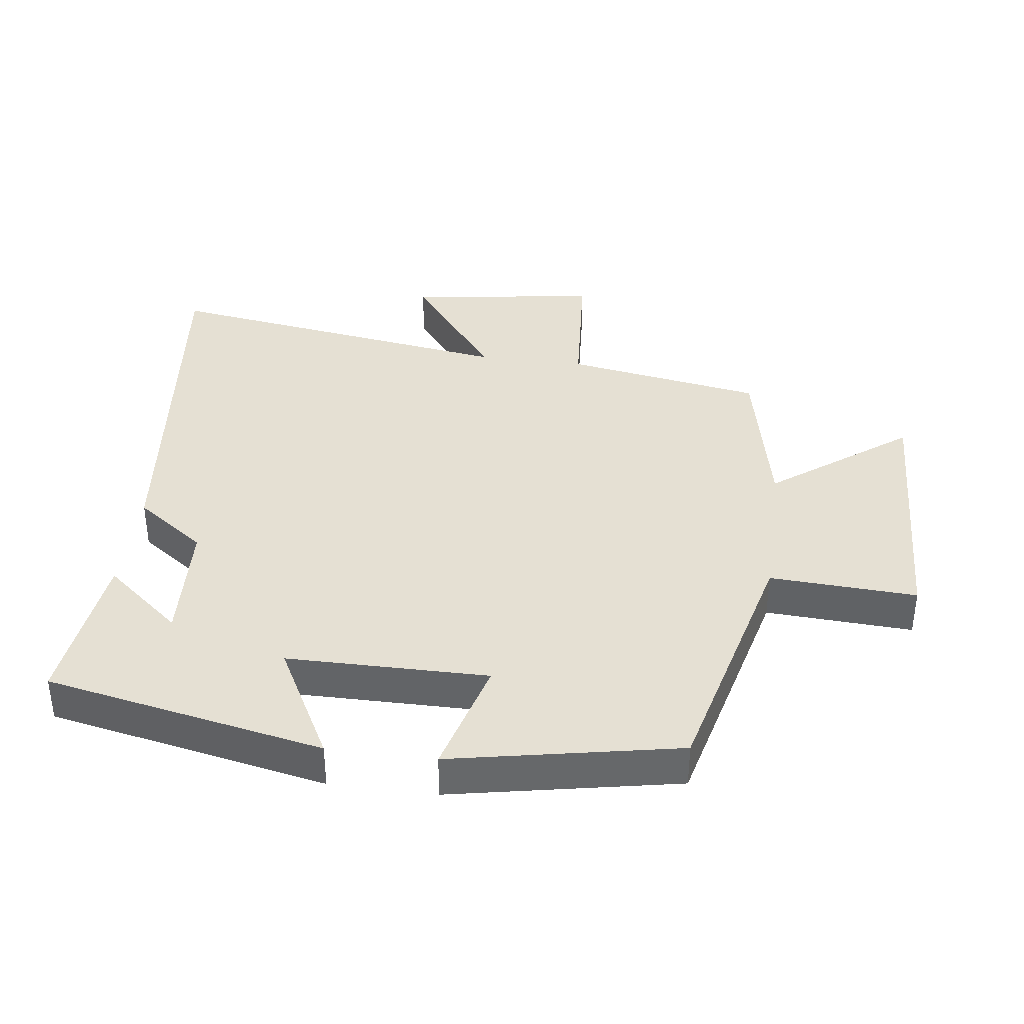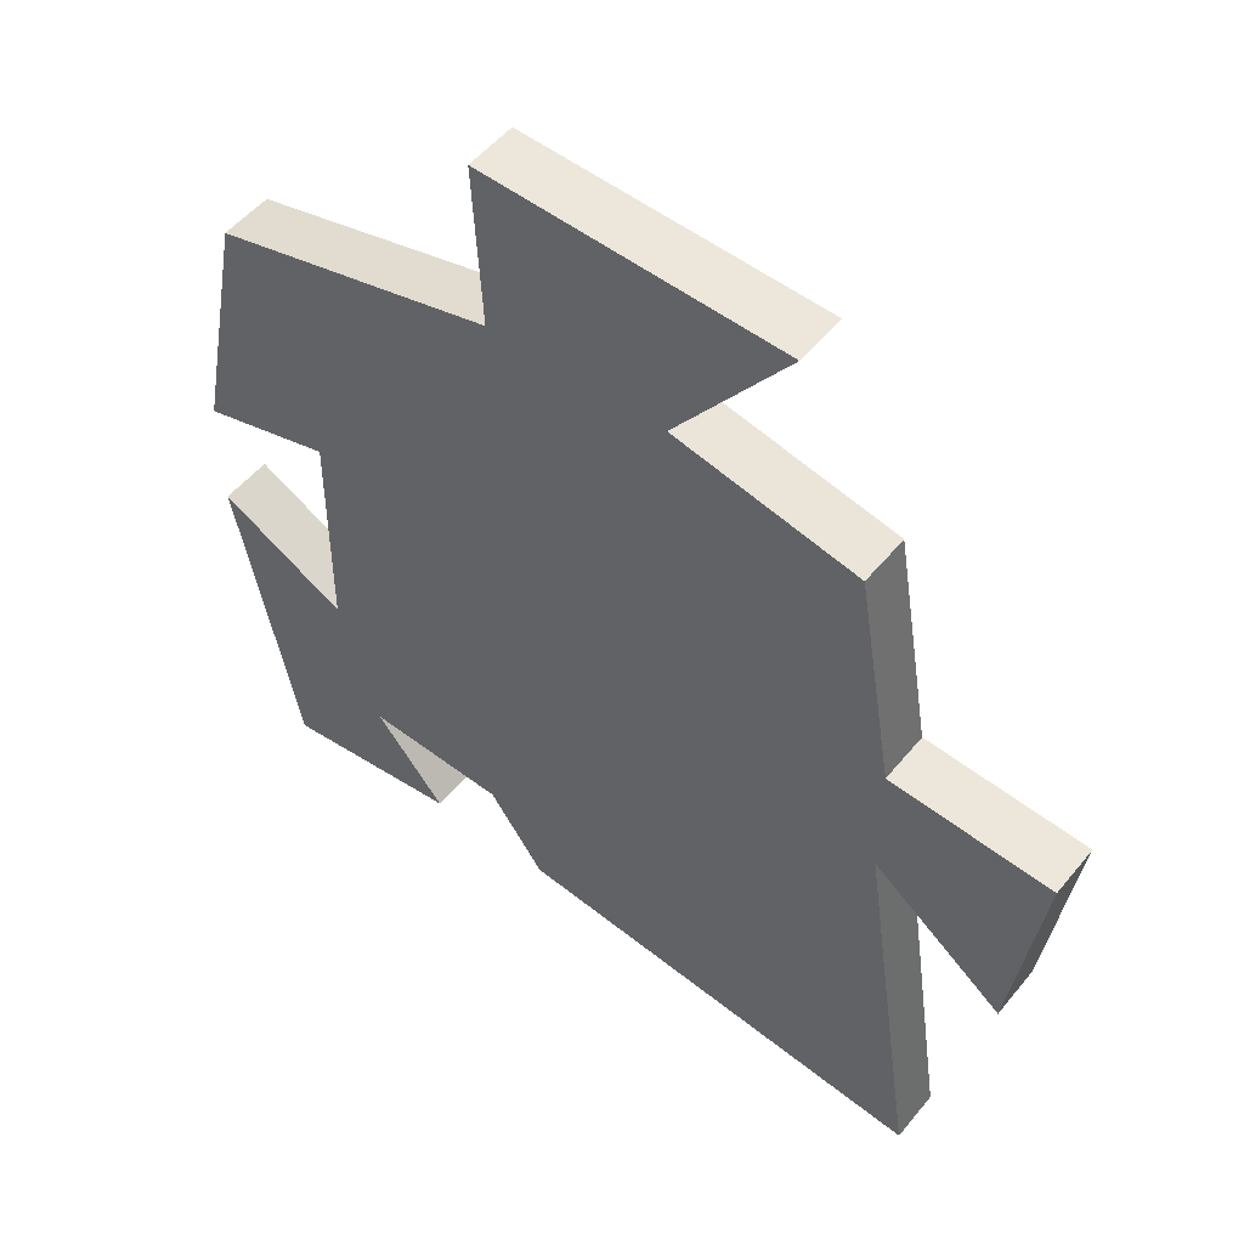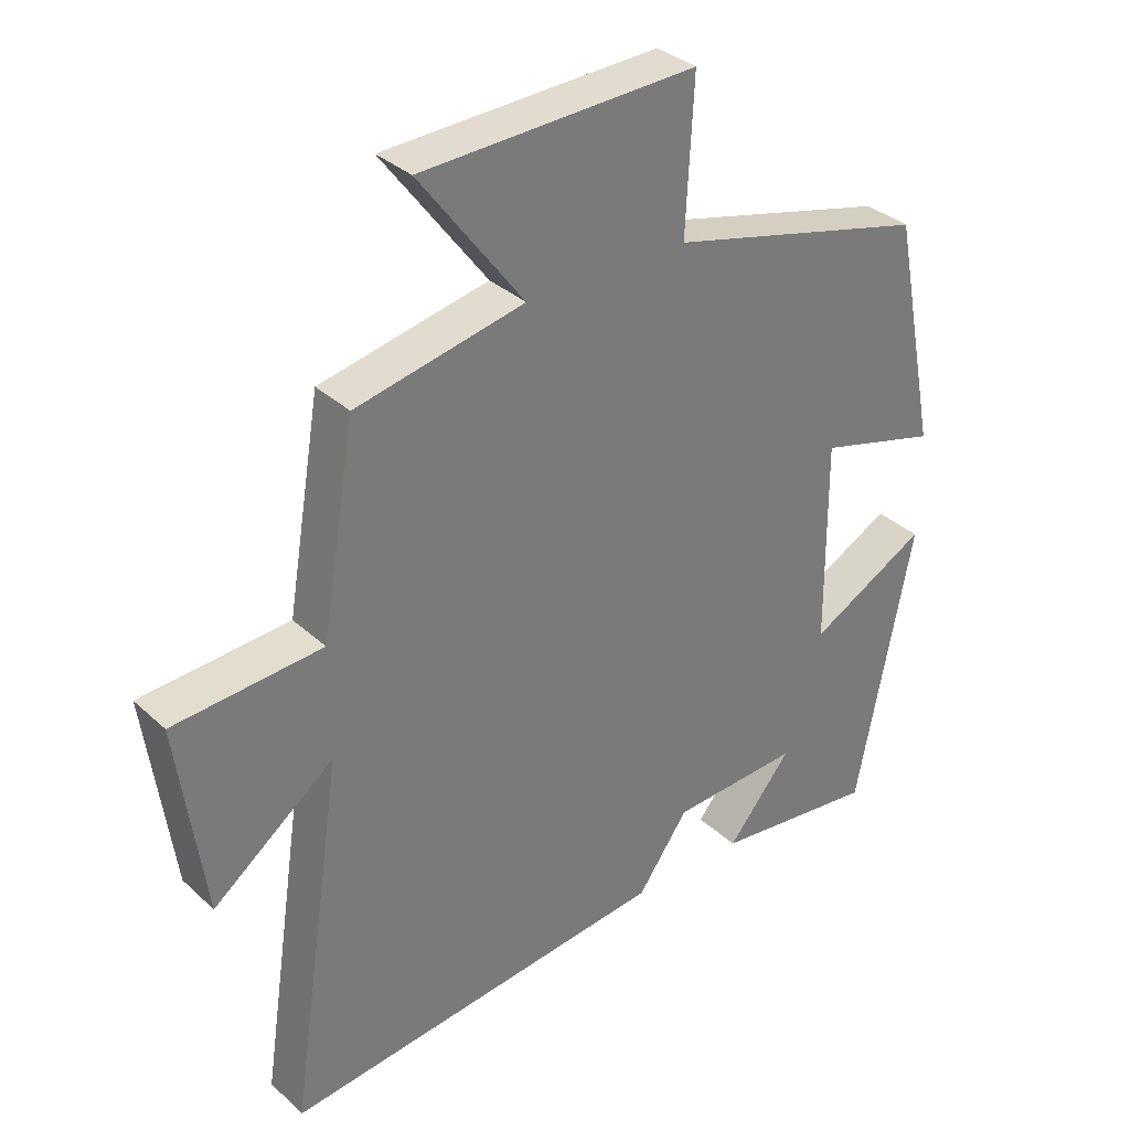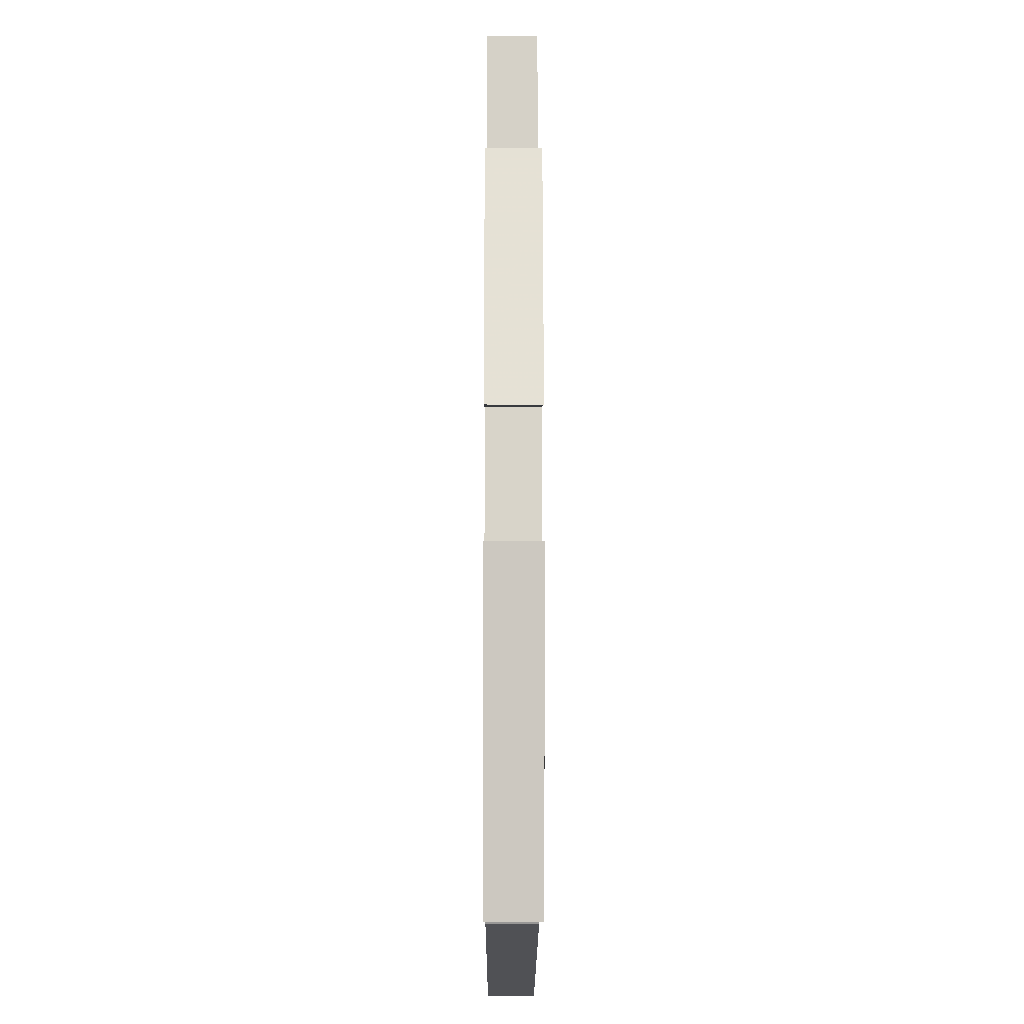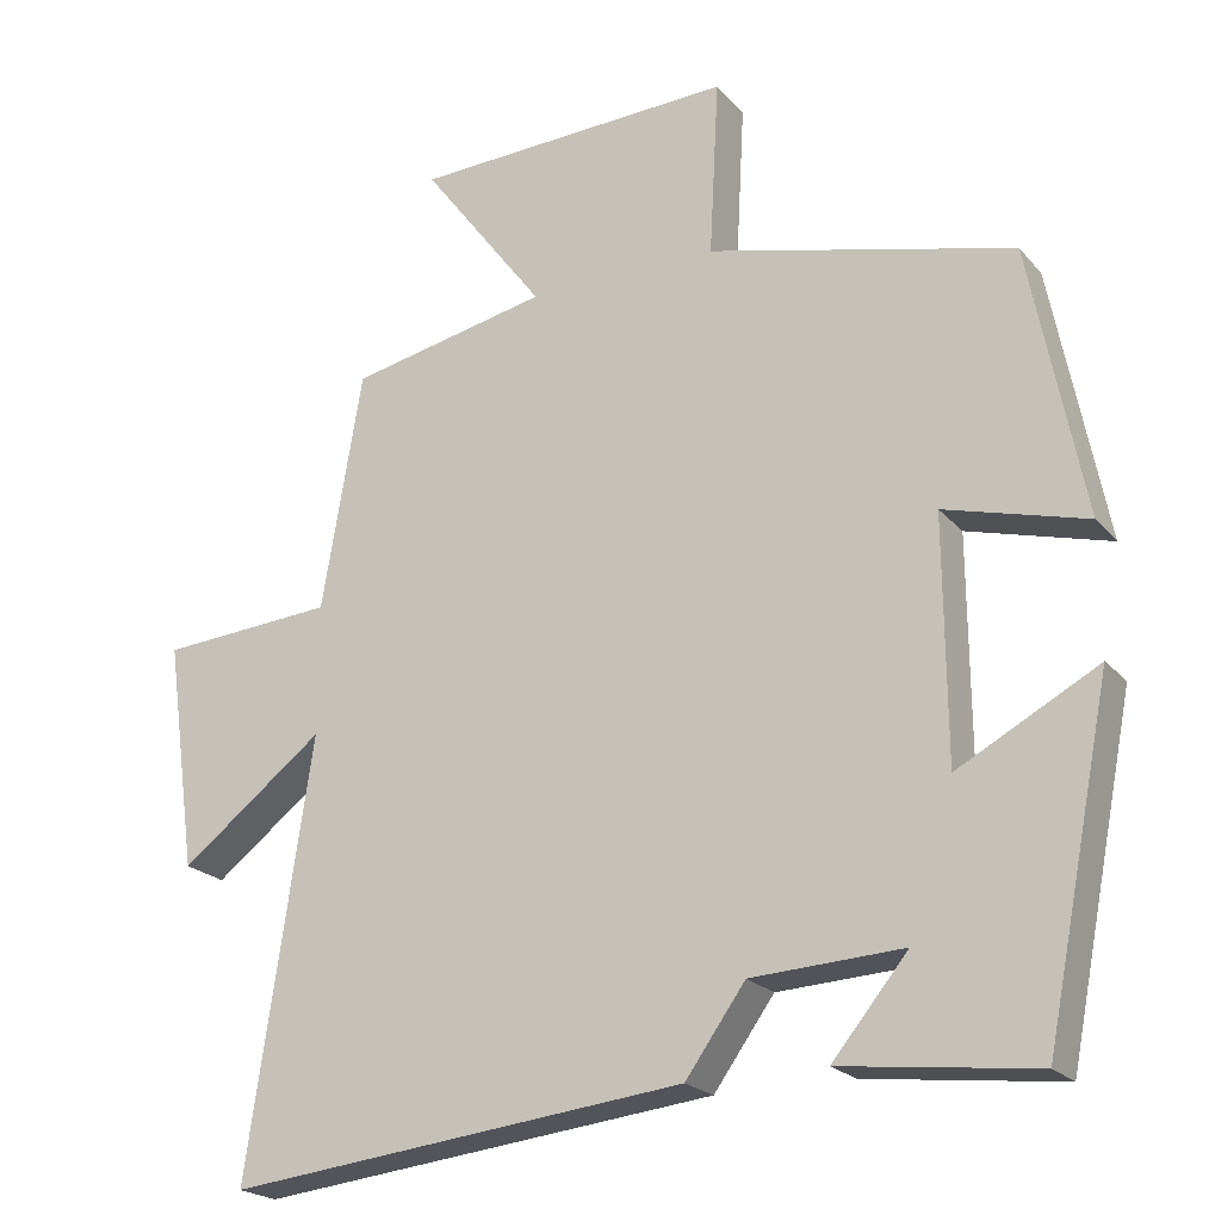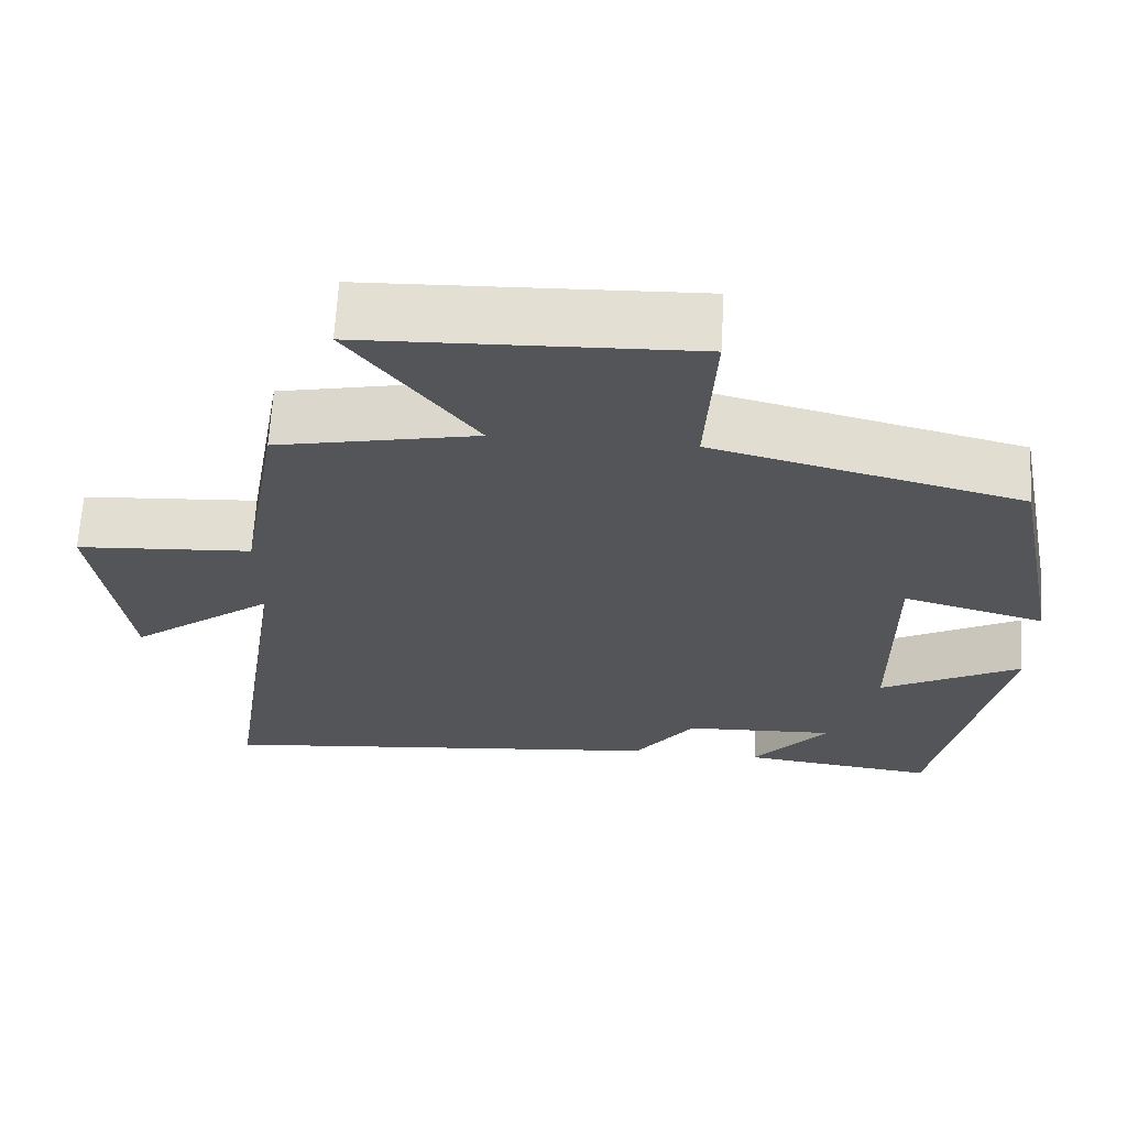
<metadata>
{"format":"obj","ext":"obj","renderer":"f3d","projection":"perspective","resolution":1024,"background":"white","views":[{"elev":38.0,"azim":-82.5,"up":"+Y"},{"elev":51.9,"azim":38.0,"up":"+Z"},{"elev":33.6,"azim":141.0,"up":"+Z"},{"elev":-13.9,"azim":-90.2,"up":"+Z"},{"elev":-21.5,"azim":-151.2,"up":"+Z"},{"elev":65.9,"azim":-176.7,"up":"+Z"}]}
</metadata>
<code>
v -0.432 0.07 0.403
v -0.045 0.07 0.5
v -0.057 0.07 0.724
v 0.353 0.07 0.708
v 0.197 0.07 0.5
v 0.449 0.07 0.447
v 0.5 0.07 0.146
v 0.722 0.07 0.13
v 0.682 0.07 -0.16
v 0.5 0.07 -0.02
v 0.581 0.07 -0.564
v 0.001 0.07 -0.5
v -0.075 0.07 -0.394
v -0.267 0.07 -0.384
v -0.171 0.07 -0.5
v -0.416 0.07 -0.529
v -0.5 0.07 -0.105
v -0.323 0.07 -0.2
v -0.321 0.07 0.106
v -0.5 0.07 0.057
v -0.432 0 0.403
v -0.045 0 0.5
v -0.057 0 0.724
v 0.353 0 0.708
v 0.197 0 0.5
v 0.449 0 0.447
v 0.5 0 0.146
v 0.722 0 0.13
v 0.682 0 -0.16
v 0.5 0 -0.02
v 0.581 0 -0.564
v 0.001 0 -0.5
v -0.075 0 -0.394
v -0.267 0 -0.384
v -0.171 0 -0.5
v -0.416 0 -0.529
v -0.5 0 -0.105
v -0.323 0 -0.2
v -0.321 0 0.106
v -0.5 0 0.057
f 19 20 1 2
f 18 19 2
f 16 17 18
f 16 18 2
f 14 15 16
f 14 16 2
f 13 14 2
f 12 13 2
f 11 12 2
f 10 11 2
f 7 8 9 10
f 7 10 2
f 6 7 2
f 5 6 2
f 2 3 4 5
f 22 21 40 39
f 22 39 38
f 38 37 36
f 22 38 36
f 36 35 34
f 22 36 34
f 22 34 33
f 22 33 32
f 22 32 31
f 22 31 30
f 30 29 28 27
f 22 30 27
f 22 27 26
f 22 26 25
f 25 24 23 22
f 1 21 22 2
f 2 22 23 3
f 3 23 24 4
f 4 24 25 5
f 5 25 26 6
f 6 26 27 7
f 7 27 28 8
f 8 28 29 9
f 9 29 30 10
f 10 30 31 11
f 11 31 32 12
f 12 32 33 13
f 13 33 34 14
f 14 34 35 15
f 15 35 36 16
f 16 36 37 17
f 17 37 38 18
f 18 38 39 19
f 19 39 40 20
f 20 40 21 1

</code>
